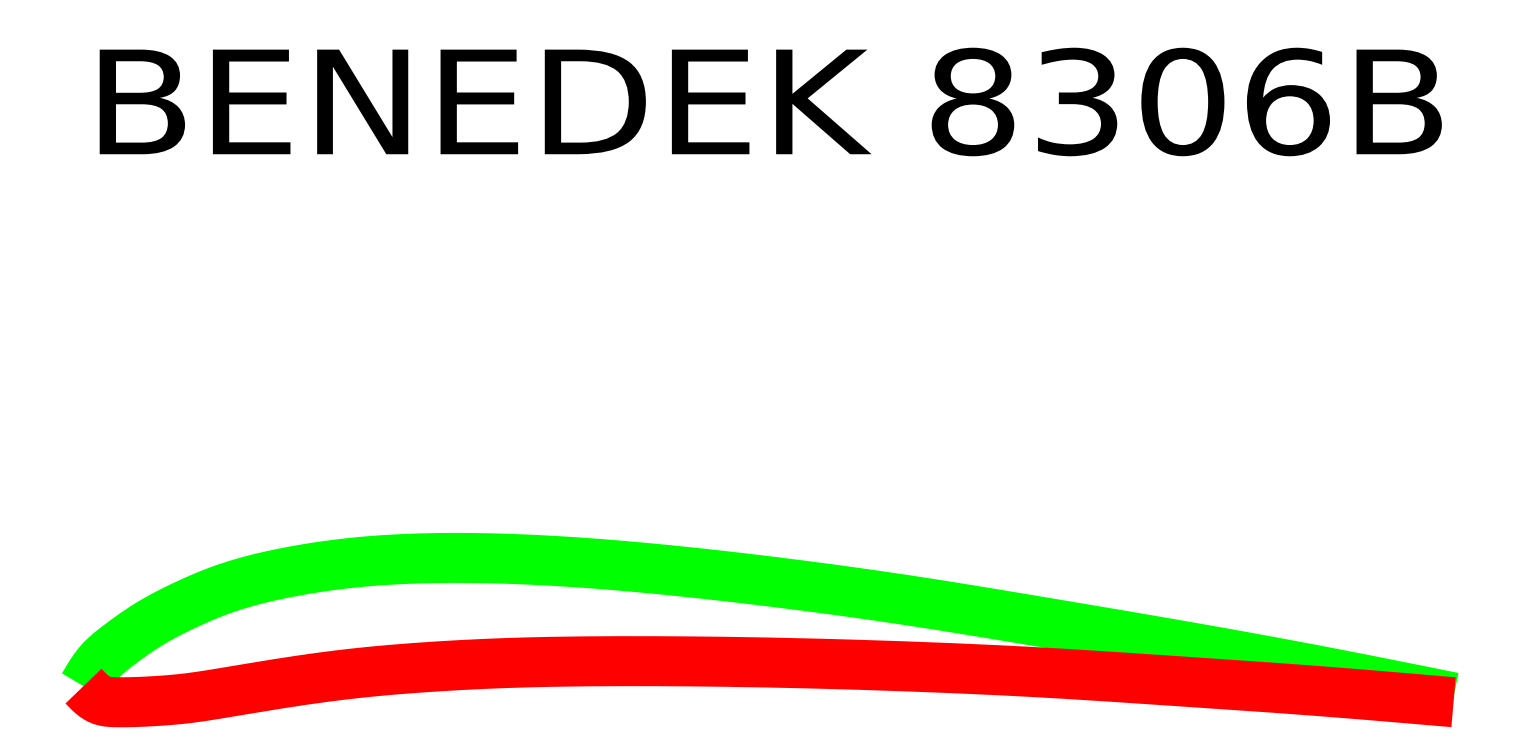
<metadata>
{"format":"dxf","ext":"dxf","renderer":"ezdxf+matplotlib","layout":"modelspace","background":"white","min_lineweight":24,"dpi":150}
</metadata>
<code>
0
SECTION
2
ENTITIES
0
TEXT
8
0
10
0.101
20
9.729
40
1.527
50
0
51
0
1
BENEDEK 8306B
72
     5
11
20.1
21
9.729
0
POLYLINE
8
0
66
     1
0
VERTEX
8
0
10
0.101
20
1.965
0
VERTEX
8
0
10
0.1198
20
1.997
0
VERTEX
8
0
10
0.1388
20
2.03
0
VERTEX
8
0
10
0.1579
20
2.062
0
VERTEX
8
0
10
0.1772
20
2.094
0
VERTEX
8
0
10
0.1969
20
2.126
0
VERTEX
8
0
10
0.217
20
2.157
0
VERTEX
8
0
10
0.2376
20
2.188
0
VERTEX
8
0
10
0.2587
20
2.218
0
VERTEX
8
0
10
0.2806
20
2.248
0
VERTEX
8
0
10
0.3032
20
2.277
0
VERTEX
8
0
10
0.3266
20
2.305
0
VERTEX
8
0
10
0.351
20
2.333
0
VERTEX
8
0
10
0.3698
20
2.353
0
VERTEX
8
0
10
0.3891
20
2.373
0
VERTEX
8
0
10
0.4089
20
2.392
0
VERTEX
8
0
10
0.4291
20
2.41
0
VERTEX
8
0
10
0.4497
20
2.429
0
VERTEX
8
0
10
0.4706
20
2.447
0
VERTEX
8
0
10
0.4919
20
2.465
0
VERTEX
8
0
10
0.5134
20
2.482
0
VERTEX
8
0
10
0.5351
20
2.5
0
VERTEX
8
0
10
0.5569
20
2.517
0
VERTEX
8
0
10
0.5789
20
2.534
0
VERTEX
8
0
10
0.601
20
2.551
0
VERTEX
8
0
10
0.6415
20
2.582
0
VERTEX
8
0
10
0.6821
20
2.612
0
VERTEX
8
0
10
0.723
20
2.642
0
VERTEX
8
0
10
0.764
20
2.672
0
VERTEX
8
0
10
0.8052
20
2.701
0
VERTEX
8
0
10
0.8466
20
2.73
0
VERTEX
8
0
10
0.8883
20
2.759
0
VERTEX
8
0
10
0.9302
20
2.787
0
VERTEX
8
0
10
0.9724
20
2.815
0
VERTEX
8
0
10
1.015
20
2.842
0
VERTEX
8
0
10
1.058
20
2.869
0
VERTEX
8
0
10
1.101
20
2.895
0
VERTEX
8
0
10
1.141
20
2.919
0
VERTEX
8
0
10
1.182
20
2.942
0
VERTEX
8
0
10
1.223
20
2.965
0
VERTEX
8
0
10
1.264
20
2.987
0
VERTEX
8
0
10
1.306
20
3.01
0
VERTEX
8
0
10
1.347
20
3.031
0
VERTEX
8
0
10
1.389
20
3.053
0
VERTEX
8
0
10
1.431
20
3.074
0
VERTEX
8
0
10
1.474
20
3.094
0
VERTEX
8
0
10
1.516
20
3.115
0
VERTEX
8
0
10
1.558
20
3.135
0
VERTEX
8
0
10
1.601
20
3.155
0
VERTEX
8
0
10
1.642
20
3.174
0
VERTEX
8
0
10
1.683
20
3.193
0
VERTEX
8
0
10
1.724
20
3.211
0
VERTEX
8
0
10
1.766
20
3.23
0
VERTEX
8
0
10
1.807
20
3.248
0
VERTEX
8
0
10
1.849
20
3.265
0
VERTEX
8
0
10
1.891
20
3.283
0
VERTEX
8
0
10
1.932
20
3.3
0
VERTEX
8
0
10
1.974
20
3.317
0
VERTEX
8
0
10
2.016
20
3.333
0
VERTEX
8
0
10
2.059
20
3.349
0
VERTEX
8
0
10
2.101
20
3.365
0
VERTEX
8
0
10
2.182
20
3.394
0
VERTEX
8
0
10
2.264
20
3.421
0
VERTEX
8
0
10
2.346
20
3.447
0
VERTEX
8
0
10
2.429
20
3.471
0
VERTEX
8
0
10
2.512
20
3.495
0
VERTEX
8
0
10
2.595
20
3.517
0
VERTEX
8
0
10
2.679
20
3.538
0
VERTEX
8
0
10
2.763
20
3.558
0
VERTEX
8
0
10
2.847
20
3.577
0
VERTEX
8
0
10
2.932
20
3.595
0
VERTEX
8
0
10
3.016
20
3.612
0
VERTEX
8
0
10
3.101
20
3.629
0
VERTEX
8
0
10
3.184
20
3.644
0
VERTEX
8
0
10
3.267
20
3.659
0
VERTEX
8
0
10
3.35
20
3.674
0
VERTEX
8
0
10
3.433
20
3.687
0
VERTEX
8
0
10
3.516
20
3.7
0
VERTEX
8
0
10
3.599
20
3.712
0
VERTEX
8
0
10
3.683
20
3.724
0
VERTEX
8
0
10
3.766
20
3.735
0
VERTEX
8
0
10
3.85
20
3.745
0
VERTEX
8
0
10
3.933
20
3.755
0
VERTEX
8
0
10
4.017
20
3.764
0
VERTEX
8
0
10
4.101
20
3.773
0
VERTEX
8
0
10
4.184
20
3.781
0
VERTEX
8
0
10
4.267
20
3.788
0
VERTEX
8
0
10
4.35
20
3.795
0
VERTEX
8
0
10
4.434
20
3.801
0
VERTEX
8
0
10
4.517
20
3.806
0
VERTEX
8
0
10
4.6
20
3.811
0
VERTEX
8
0
10
4.684
20
3.816
0
VERTEX
8
0
10
4.767
20
3.82
0
VERTEX
8
0
10
4.85
20
3.823
0
VERTEX
8
0
10
4.934
20
3.826
0
VERTEX
8
0
10
5.017
20
3.829
0
VERTEX
8
0
10
5.101
20
3.831
0
VERTEX
8
0
10
5.184
20
3.833
0
VERTEX
8
0
10
5.268
20
3.834
0
VERTEX
8
0
10
5.351
20
3.835
0
VERTEX
8
0
10
5.434
20
3.836
0
VERTEX
8
0
10
5.518
20
3.836
0
VERTEX
8
0
10
5.601
20
3.836
0
VERTEX
8
0
10
5.684
20
3.836
0
VERTEX
8
0
10
5.768
20
3.835
0
VERTEX
8
0
10
5.851
20
3.834
0
VERTEX
8
0
10
5.934
20
3.833
0
VERTEX
8
0
10
6.018
20
3.831
0
VERTEX
8
0
10
6.101
20
3.829
0
VERTEX
8
0
10
6.268
20
3.824
0
VERTEX
8
0
10
6.435
20
3.818
0
VERTEX
8
0
10
6.601
20
3.811
0
VERTEX
8
0
10
6.768
20
3.803
0
VERTEX
8
0
10
6.935
20
3.794
0
VERTEX
8
0
10
7.102
20
3.785
0
VERTEX
8
0
10
7.268
20
3.774
0
VERTEX
8
0
10
7.435
20
3.762
0
VERTEX
8
0
10
7.601
20
3.75
0
VERTEX
8
0
10
7.768
20
3.737
0
VERTEX
8
0
10
7.934
20
3.723
0
VERTEX
8
0
10
8.101
20
3.709
0
VERTEX
8
0
10
8.268
20
3.694
0
VERTEX
8
0
10
8.435
20
3.678
0
VERTEX
8
0
10
8.601
20
3.662
0
VERTEX
8
0
10
8.768
20
3.645
0
VERTEX
8
0
10
8.935
20
3.628
0
VERTEX
8
0
10
9.102
20
3.61
0
VERTEX
8
0
10
9.268
20
3.592
0
VERTEX
8
0
10
9.435
20
3.574
0
VERTEX
8
0
10
9.601
20
3.554
0
VERTEX
8
0
10
9.768
20
3.535
0
VERTEX
8
0
10
9.934
20
3.515
0
VERTEX
8
0
10
10.1
20
3.495
0
VERTEX
8
0
10
10.27
20
3.474
0
VERTEX
8
0
10
10.43
20
3.453
0
VERTEX
8
0
10
10.6
20
3.432
0
VERTEX
8
0
10
10.77
20
3.41
0
VERTEX
8
0
10
10.93
20
3.388
0
VERTEX
8
0
10
11.1
20
3.366
0
VERTEX
8
0
10
11.27
20
3.343
0
VERTEX
8
0
10
11.43
20
3.32
0
VERTEX
8
0
10
11.6
20
3.296
0
VERTEX
8
0
10
11.77
20
3.272
0
VERTEX
8
0
10
11.93
20
3.248
0
VERTEX
8
0
10
12.1
20
3.223
0
VERTEX
8
0
10
12.27
20
3.197
0
VERTEX
8
0
10
12.43
20
3.172
0
VERTEX
8
0
10
12.6
20
3.146
0
VERTEX
8
0
10
12.77
20
3.119
0
VERTEX
8
0
10
12.93
20
3.092
0
VERTEX
8
0
10
13.1
20
3.065
0
VERTEX
8
0
10
13.27
20
3.038
0
VERTEX
8
0
10
13.43
20
3.01
0
VERTEX
8
0
10
13.6
20
2.982
0
VERTEX
8
0
10
13.77
20
2.955
0
VERTEX
8
0
10
13.93
20
2.927
0
VERTEX
8
0
10
14.1
20
2.899
0
VERTEX
8
0
10
14.27
20
2.871
0
VERTEX
8
0
10
14.43
20
2.843
0
VERTEX
8
0
10
14.6
20
2.815
0
VERTEX
8
0
10
14.77
20
2.787
0
VERTEX
8
0
10
14.93
20
2.759
0
VERTEX
8
0
10
15.1
20
2.731
0
VERTEX
8
0
10
15.27
20
2.702
0
VERTEX
8
0
10
15.43
20
2.674
0
VERTEX
8
0
10
15.6
20
2.645
0
VERTEX
8
0
10
15.77
20
2.617
0
VERTEX
8
0
10
15.93
20
2.588
0
VERTEX
8
0
10
16.1
20
2.559
0
VERTEX
8
0
10
16.27
20
2.53
0
VERTEX
8
0
10
16.43
20
2.5
0
VERTEX
8
0
10
16.6
20
2.471
0
VERTEX
8
0
10
16.77
20
2.441
0
VERTEX
8
0
10
16.93
20
2.411
0
VERTEX
8
0
10
17.1
20
2.381
0
VERTEX
8
0
10
17.27
20
2.351
0
VERTEX
8
0
10
17.43
20
2.32
0
VERTEX
8
0
10
17.6
20
2.289
0
VERTEX
8
0
10
17.77
20
2.258
0
VERTEX
8
0
10
17.93
20
2.227
0
VERTEX
8
0
10
18.1
20
2.195
0
VERTEX
8
0
10
18.27
20
2.163
0
VERTEX
8
0
10
18.43
20
2.131
0
VERTEX
8
0
10
18.6
20
2.098
0
VERTEX
8
0
10
18.77
20
2.065
0
VERTEX
8
0
10
18.93
20
2.033
0
VERTEX
8
0
10
19.1
20
2
0
VERTEX
8
0
10
19.27
20
1.966
0
VERTEX
8
0
10
19.43
20
1.933
0
VERTEX
8
0
10
19.6
20
1.899
0
VERTEX
8
0
10
19.77
20
1.866
0
VERTEX
8
0
10
19.93
20
1.833
0
VERTEX
8
0
10
20.1
20
1.799
0
SEQEND
8
0
0
POLYLINE
8
0
66
     1
0
VERTEX
8
0
10
0.101
20
1.965
0
VERTEX
8
0
10
0.1202
20
1.944
0
VERTEX
8
0
10
0.1395
20
1.924
0
VERTEX
8
0
10
0.1589
20
1.904
0
VERTEX
8
0
10
0.1785
20
1.885
0
VERTEX
8
0
10
0.1983
20
1.866
0
VERTEX
8
0
10
0.2186
20
1.848
0
VERTEX
8
0
10
0.2392
20
1.83
0
VERTEX
8
0
10
0.2603
20
1.814
0
VERTEX
8
0
10
0.282
20
1.799
0
VERTEX
8
0
10
0.3043
20
1.786
0
VERTEX
8
0
10
0.3273
20
1.773
0
VERTEX
8
0
10
0.351
20
1.763
0
VERTEX
8
0
10
0.3702
20
1.756
0
VERTEX
8
0
10
0.3898
20
1.75
0
VERTEX
8
0
10
0.4099
20
1.745
0
VERTEX
8
0
10
0.4303
20
1.741
0
VERTEX
8
0
10
0.4511
20
1.738
0
VERTEX
8
0
10
0.4721
20
1.735
0
VERTEX
8
0
10
0.4933
20
1.733
0
VERTEX
8
0
10
0.5147
20
1.732
0
VERTEX
8
0
10
0.5362
20
1.73
0
VERTEX
8
0
10
0.5578
20
1.73
0
VERTEX
8
0
10
0.5794
20
1.729
0
VERTEX
8
0
10
0.601
20
1.729
0
VERTEX
8
0
10
0.6436
20
1.729
0
VERTEX
8
0
10
0.6859
20
1.729
0
VERTEX
8
0
10
0.7279
20
1.729
0
VERTEX
8
0
10
0.7698
20
1.73
0
VERTEX
8
0
10
0.8115
20
1.73
0
VERTEX
8
0
10
0.853
20
1.732
0
VERTEX
8
0
10
0.8945
20
1.733
0
VERTEX
8
0
10
0.9358
20
1.735
0
VERTEX
8
0
10
0.9771
20
1.736
0
VERTEX
8
0
10
1.018
20
1.738
0
VERTEX
8
0
10
1.06
20
1.741
0
VERTEX
8
0
10
1.101
20
1.743
0
VERTEX
8
0
10
1.143
20
1.745
0
VERTEX
8
0
10
1.184
20
1.748
0
VERTEX
8
0
10
1.226
20
1.751
0
VERTEX
8
0
10
1.267
20
1.754
0
VERTEX
8
0
10
1.309
20
1.757
0
VERTEX
8
0
10
1.351
20
1.76
0
VERTEX
8
0
10
1.393
20
1.764
0
VERTEX
8
0
10
1.434
20
1.768
0
VERTEX
8
0
10
1.476
20
1.771
0
VERTEX
8
0
10
1.518
20
1.776
0
VERTEX
8
0
10
1.559
20
1.78
0
VERTEX
8
0
10
1.601
20
1.785
0
VERTEX
8
0
10
1.643
20
1.79
0
VERTEX
8
0
10
1.685
20
1.795
0
VERTEX
8
0
10
1.726
20
1.801
0
VERTEX
8
0
10
1.768
20
1.807
0
VERTEX
8
0
10
1.81
20
1.813
0
VERTEX
8
0
10
1.851
20
1.819
0
VERTEX
8
0
10
1.893
20
1.825
0
VERTEX
8
0
10
1.935
20
1.832
0
VERTEX
8
0
10
1.976
20
1.839
0
VERTEX
8
0
10
2.018
20
1.845
0
VERTEX
8
0
10
2.059
20
1.852
0
VERTEX
8
0
10
2.101
20
1.859
0
VERTEX
8
0
10
2.184
20
1.873
0
VERTEX
8
0
10
2.268
20
1.887
0
VERTEX
8
0
10
2.351
20
1.901
0
VERTEX
8
0
10
2.434
20
1.915
0
VERTEX
8
0
10
2.517
20
1.928
0
VERTEX
8
0
10
2.601
20
1.942
0
VERTEX
8
0
10
2.684
20
1.956
0
VERTEX
8
0
10
2.767
20
1.97
0
VERTEX
8
0
10
2.851
20
1.983
0
VERTEX
8
0
10
2.934
20
1.997
0
VERTEX
8
0
10
3.017
20
2.01
0
VERTEX
8
0
10
3.101
20
2.023
0
VERTEX
8
0
10
3.184
20
2.036
0
VERTEX
8
0
10
3.267
20
2.048
0
VERTEX
8
0
10
3.35
20
2.06
0
VERTEX
8
0
10
3.434
20
2.072
0
VERTEX
8
0
10
3.517
20
2.083
0
VERTEX
8
0
10
3.6
20
2.095
0
VERTEX
8
0
10
3.683
20
2.105
0
VERTEX
8
0
10
3.767
20
2.116
0
VERTEX
8
0
10
3.85
20
2.126
0
VERTEX
8
0
10
3.934
20
2.136
0
VERTEX
8
0
10
4.017
20
2.146
0
VERTEX
8
0
10
4.101
20
2.155
0
VERTEX
8
0
10
4.184
20
2.164
0
VERTEX
8
0
10
4.267
20
2.172
0
VERTEX
8
0
10
4.351
20
2.18
0
VERTEX
8
0
10
4.434
20
2.188
0
VERTEX
8
0
10
4.517
20
2.196
0
VERTEX
8
0
10
4.6
20
2.203
0
VERTEX
8
0
10
4.684
20
2.21
0
VERTEX
8
0
10
4.767
20
2.216
0
VERTEX
8
0
10
4.851
20
2.223
0
VERTEX
8
0
10
4.934
20
2.229
0
VERTEX
8
0
10
5.017
20
2.235
0
VERTEX
8
0
10
5.101
20
2.241
0
VERTEX
8
0
10
5.184
20
2.247
0
VERTEX
8
0
10
5.267
20
2.252
0
VERTEX
8
0
10
5.351
20
2.257
0
VERTEX
8
0
10
5.434
20
2.262
0
VERTEX
8
0
10
5.517
20
2.267
0
VERTEX
8
0
10
5.601
20
2.272
0
VERTEX
8
0
10
5.684
20
2.276
0
VERTEX
8
0
10
5.767
20
2.28
0
VERTEX
8
0
10
5.851
20
2.284
0
VERTEX
8
0
10
5.934
20
2.288
0
VERTEX
8
0
10
6.017
20
2.292
0
VERTEX
8
0
10
6.101
20
2.295
0
VERTEX
8
0
10
6.267
20
2.301
0
VERTEX
8
0
10
6.434
20
2.307
0
VERTEX
8
0
10
6.601
20
2.311
0
VERTEX
8
0
10
6.767
20
2.316
0
VERTEX
8
0
10
6.934
20
2.319
0
VERTEX
8
0
10
7.101
20
2.322
0
VERTEX
8
0
10
7.267
20
2.324
0
VERTEX
8
0
10
7.434
20
2.326
0
VERTEX
8
0
10
7.601
20
2.327
0
VERTEX
8
0
10
7.767
20
2.328
0
VERTEX
8
0
10
7.934
20
2.329
0
VERTEX
8
0
10
8.101
20
2.329
0
VERTEX
8
0
10
8.267
20
2.329
0
VERTEX
8
0
10
8.434
20
2.328
0
VERTEX
8
0
10
8.601
20
2.328
0
VERTEX
8
0
10
8.767
20
2.327
0
VERTEX
8
0
10
8.934
20
2.325
0
VERTEX
8
0
10
9.101
20
2.324
0
VERTEX
8
0
10
9.267
20
2.322
0
VERTEX
8
0
10
9.434
20
2.32
0
VERTEX
8
0
10
9.601
20
2.318
0
VERTEX
8
0
10
9.767
20
2.315
0
VERTEX
8
0
10
9.934
20
2.312
0
VERTEX
8
0
10
10.1
20
2.309
0
VERTEX
8
0
10
10.27
20
2.305
0
VERTEX
8
0
10
10.43
20
2.302
0
VERTEX
8
0
10
10.6
20
2.298
0
VERTEX
8
0
10
10.77
20
2.294
0
VERTEX
8
0
10
10.93
20
2.29
0
VERTEX
8
0
10
11.1
20
2.285
0
VERTEX
8
0
10
11.27
20
2.28
0
VERTEX
8
0
10
11.43
20
2.275
0
VERTEX
8
0
10
11.6
20
2.27
0
VERTEX
8
0
10
11.77
20
2.264
0
VERTEX
8
0
10
11.93
20
2.259
0
VERTEX
8
0
10
12.1
20
2.253
0
VERTEX
8
0
10
12.27
20
2.247
0
VERTEX
8
0
10
12.43
20
2.241
0
VERTEX
8
0
10
12.6
20
2.234
0
VERTEX
8
0
10
12.77
20
2.227
0
VERTEX
8
0
10
12.93
20
2.22
0
VERTEX
8
0
10
13.1
20
2.213
0
VERTEX
8
0
10
13.27
20
2.205
0
VERTEX
8
0
10
13.43
20
2.197
0
VERTEX
8
0
10
13.6
20
2.189
0
VERTEX
8
0
10
13.77
20
2.181
0
VERTEX
8
0
10
13.93
20
2.172
0
VERTEX
8
0
10
14.1
20
2.163
0
VERTEX
8
0
10
14.27
20
2.153
0
VERTEX
8
0
10
14.43
20
2.144
0
VERTEX
8
0
10
14.6
20
2.134
0
VERTEX
8
0
10
14.77
20
2.123
0
VERTEX
8
0
10
14.93
20
2.113
0
VERTEX
8
0
10
15.1
20
2.102
0
VERTEX
8
0
10
15.27
20
2.091
0
VERTEX
8
0
10
15.43
20
2.08
0
VERTEX
8
0
10
15.6
20
2.069
0
VERTEX
8
0
10
15.77
20
2.057
0
VERTEX
8
0
10
15.93
20
2.046
0
VERTEX
8
0
10
16.1
20
2.035
0
VERTEX
8
0
10
16.27
20
2.024
0
VERTEX
8
0
10
16.43
20
2.013
0
VERTEX
8
0
10
16.6
20
2.001
0
VERTEX
8
0
10
16.77
20
1.99
0
VERTEX
8
0
10
16.93
20
1.979
0
VERTEX
8
0
10
17.1
20
1.967
0
VERTEX
8
0
10
17.27
20
1.956
0
VERTEX
8
0
10
17.43
20
1.944
0
VERTEX
8
0
10
17.6
20
1.932
0
VERTEX
8
0
10
17.77
20
1.92
0
VERTEX
8
0
10
17.93
20
1.907
0
VERTEX
8
0
10
18.1
20
1.895
0
VERTEX
8
0
10
18.27
20
1.882
0
VERTEX
8
0
10
18.43
20
1.869
0
VERTEX
8
0
10
18.6
20
1.856
0
VERTEX
8
0
10
18.77
20
1.842
0
VERTEX
8
0
10
18.93
20
1.828
0
VERTEX
8
0
10
19.1
20
1.815
0
VERTEX
8
0
10
19.27
20
1.8
0
VERTEX
8
0
10
19.43
20
1.786
0
VERTEX
8
0
10
19.6
20
1.772
0
VERTEX
8
0
10
19.77
20
1.758
0
VERTEX
8
0
10
19.93
20
1.743
0
VERTEX
8
0
10
20.1
20
1.729
0
SEQEND
8
0
0
ENDSEC
0
EOF

</code>
